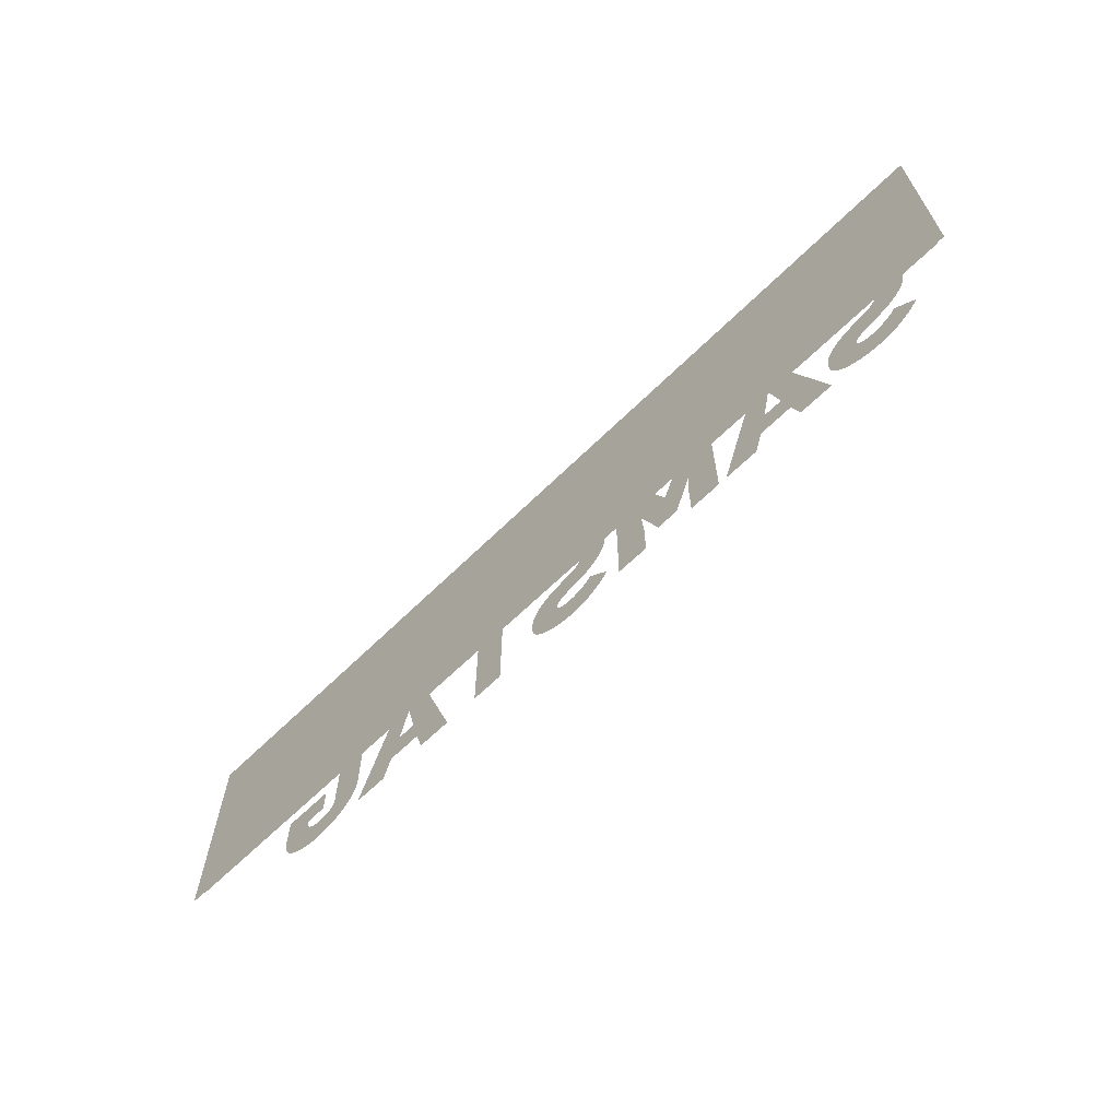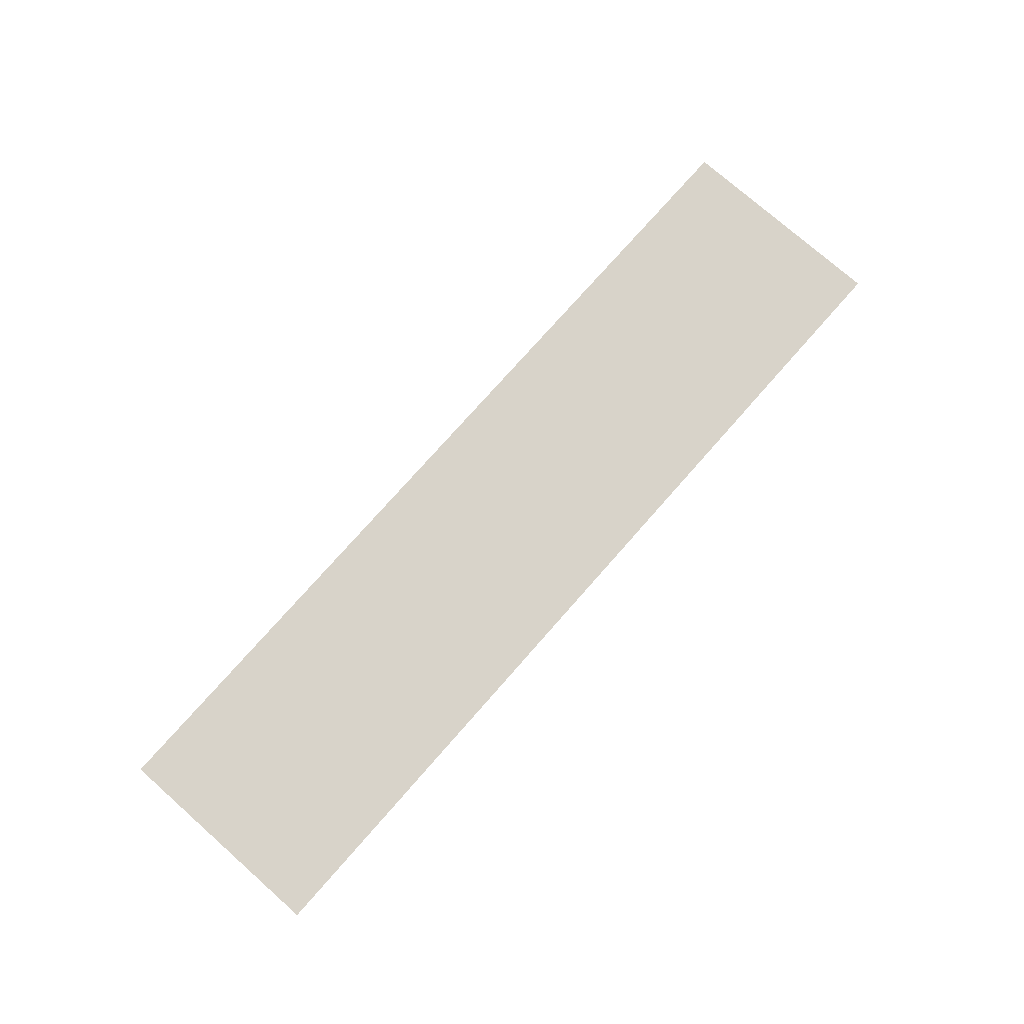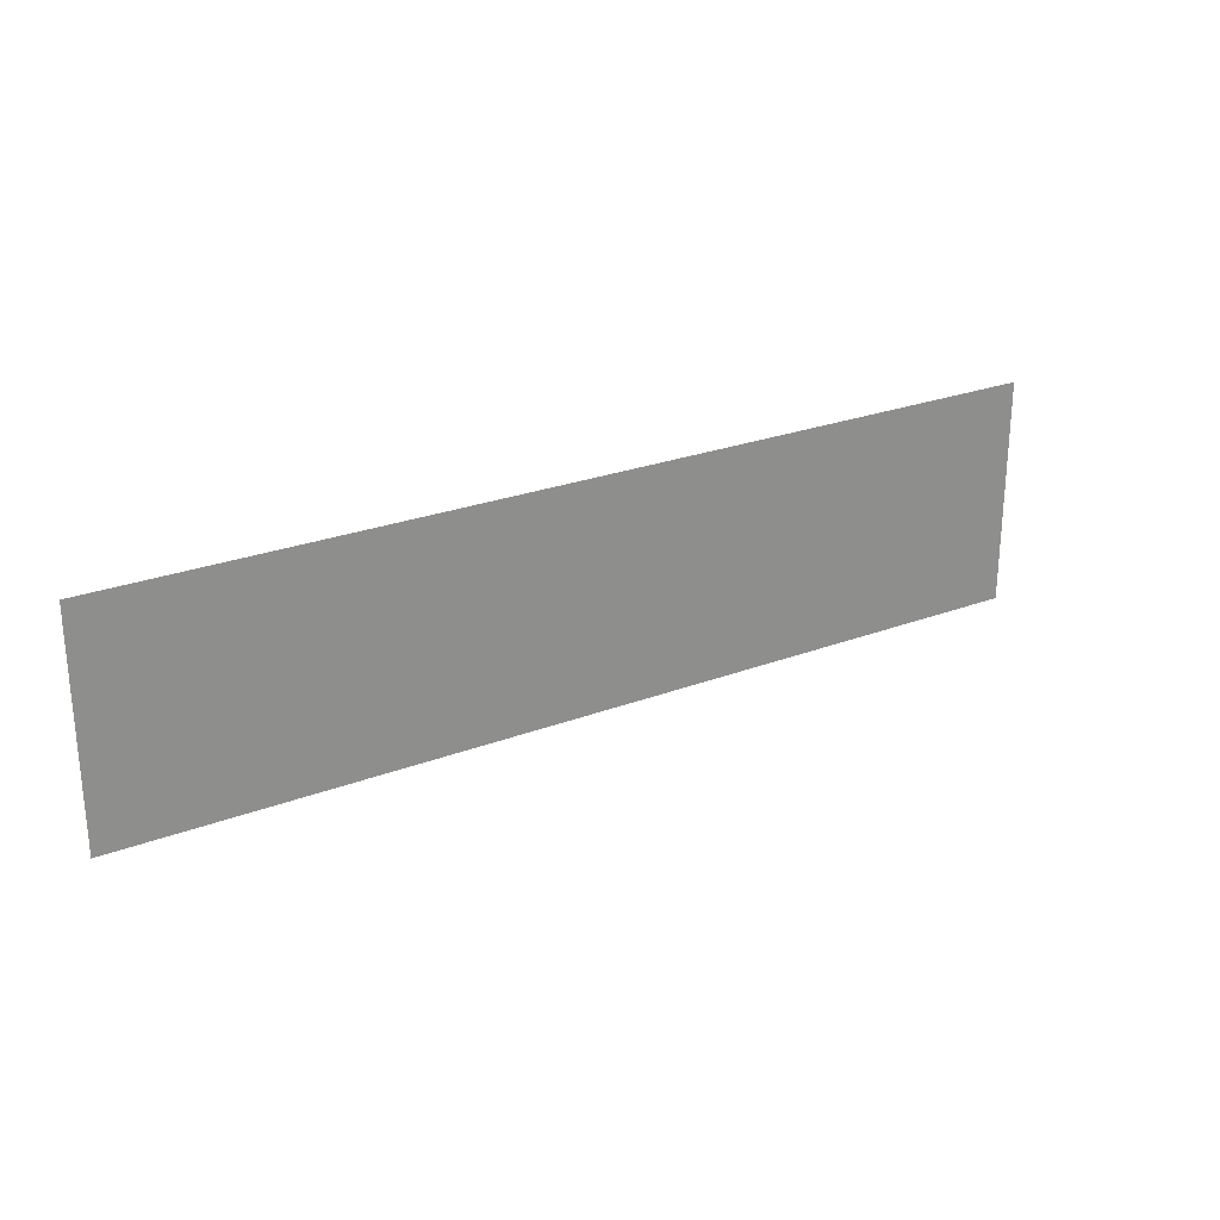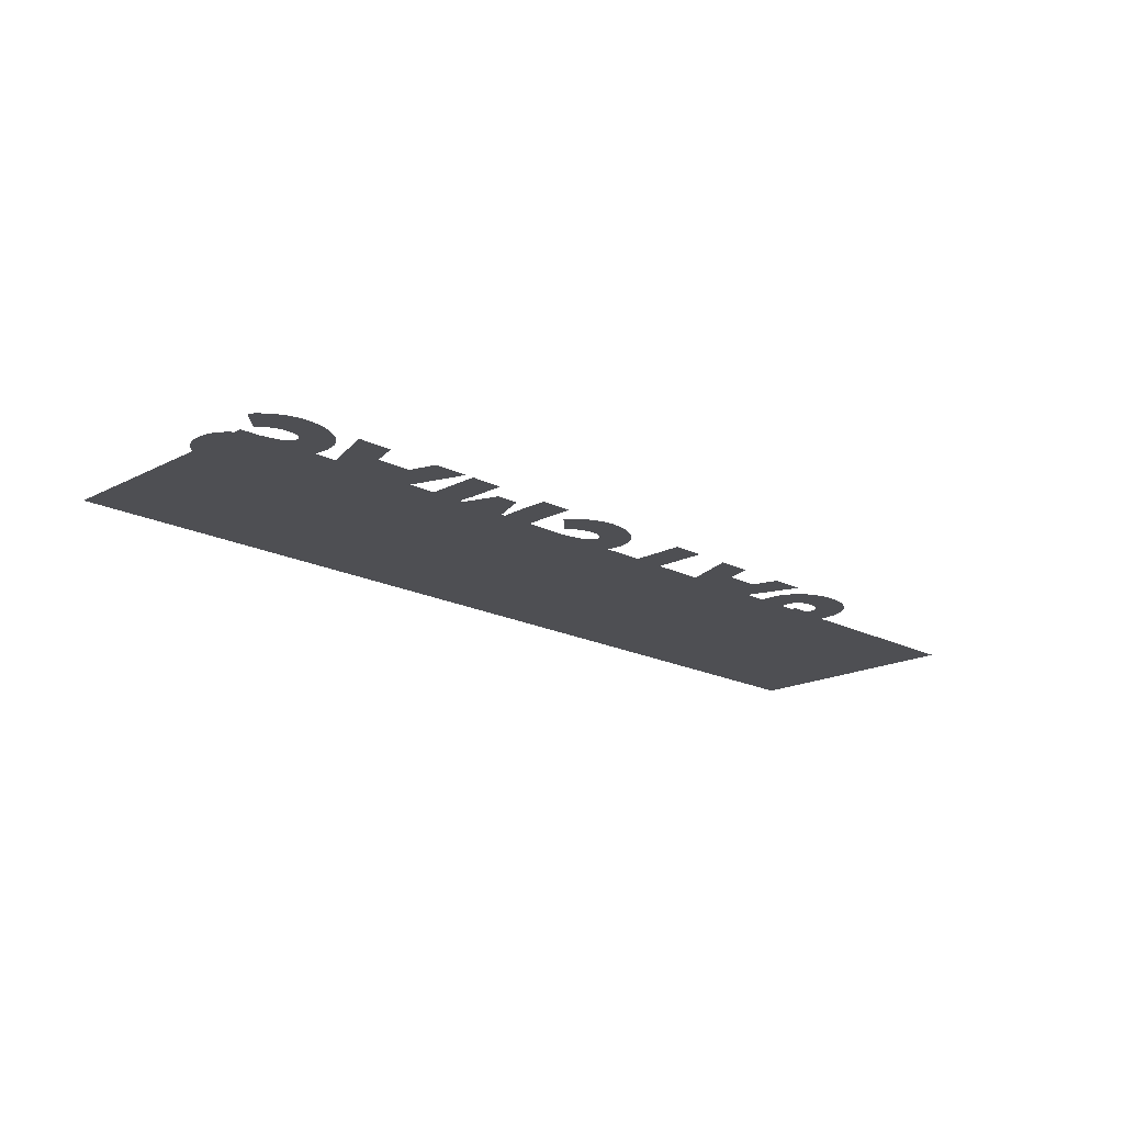
<metadata>
{"format":"obj","ext":"obj","renderer":"f3d","projection":"perspective","resolution":1024,"background":"white","views":[{"elev":-64.2,"azim":-135.3,"up":"+Y"},{"elev":75.9,"azim":131.4,"up":"+Z"},{"elev":25.6,"azim":-31.3,"up":"+Y"},{"elev":-18.2,"azim":-45.0,"up":"+Z"}]}
</metadata>
<code>
o Text
v 1.006 0.1621 1e-06
v 1.003 0.1683 1e-06
v 0.9993 0.1737 1e-06
v 0.9953 0.1786 1e-06
v 0.9909 0.1828 1e-06
v 0.9862 0.1864 1e-06
v 0.9812 0.1894 1e-06
v 0.9761 0.1919 1e-06
v 0.9707 0.1938 1e-06
v 0.9653 0.1953 1e-06
v 0.9598 0.1963 1e-06
v 0.9544 0.1969 1e-06
v 0.949 0.1971 1e-06
v 0.9409 0.1967 1e-06
v 0.9329 0.1955 1e-06
v 0.9252 0.1936 1e-06
v 0.9177 0.1909 1e-06
v 0.9108 0.1874 1e-06
v 0.9044 0.1832 1e-06
v 0.8986 0.1781 1e-06
v 0.8937 0.1723 1e-06
v 0.8897 0.1658 1e-06
v 0.8866 0.1584 1e-06
v 0.8847 0.1503 1e-06
v 0.8841 0.1414 1e-06
v 0.8841 0.0851 1e-06
v 0.8847 0.07604 1e-06
v 0.8866 0.06777 1e-06
v 0.8897 0.06028 1e-06
v 0.8937 0.05358 1e-06
v 0.8986 0.04766 1e-06
v 0.9044 0.04253 1e-06
v 0.9108 0.03819 1e-06
v 0.9177 0.03463 1e-06
v 0.9252 0.03186 1e-06
v 0.9329 0.02989 1e-06
v 0.9409 0.0287 1e-06
v 0.949 0.0283 1e-06
v 0.9572 0.0287 1e-06
v 0.9652 0.02989 1e-06
v 0.9729 0.03186 1e-06
v 0.9803 0.03463 1e-06
v 0.9872 0.03819 1e-06
v 0.9936 0.04253 1e-06
v 0.9992 0.04766 1e-06
v 1.004 0.05358 1e-06
v 1.008 0.06028 1e-06
v 1.011 0.06777 1e-06
v 1.013 0.07604 1e-06
v 1.013 0.0851 1e-06
v 1.013 0.1259 1e-06
v 0.9474 0.1259 1e-06
v 0.9474 0.09112 1e-06
v 0.9736 0.09112 1e-06
v 0.9736 0.0851 1e-06
v 0.9726 0.07925 1e-06
v 0.97 0.07446 1e-06
v 0.9661 0.07072 1e-06
v 0.9611 0.06805 1e-06
v 0.9555 0.06643 1e-06
v 0.9496 0.06589 1e-06
v 0.9436 0.06641 1e-06
v 0.938 0.06799 1e-06
v 0.9331 0.07066 1e-06
v 0.9291 0.07439 1e-06
v 0.9265 0.0792 1e-06
v 0.9256 0.0851 1e-06
v 0.9256 0.1414 1e-06
v 0.9263 0.1465 1e-06
v 0.9283 0.1508 1e-06
v 0.9314 0.1543 1e-06
v 0.9354 0.1571 1e-06
v 0.94 0.159 1e-06
v 0.945 0.1601 1e-06
v 0.9502 0.1602 1e-06
v 0.9554 0.1594 1e-06
v 0.9603 0.1577 1e-06
v 0.9647 0.1549 1e-06
v 0.9684 0.151 1e-06
v 0.9712 0.1461 1e-06
v 0.8185 0.1947 1e-06
v 0.7807 0.1947 1e-06
v 0.7234 0.03062 1e-06
v 0.7679 0.03062 1e-06
v 0.7781 0.06354 1e-06
v 0.822 0.06354 1e-06
v 0.8326 0.03062 1e-06
v 0.8771 0.03062 1e-06
v 0.7874 0.1004 1e-06
v 0.7995 0.1484 1e-06
v 0.8006 0.1484 1e-06
v 0.812 0.1004 1e-06
v 0.7216 0.1556 1e-06
v 0.7216 0.195 1e-06
v 0.5925 0.195 1e-06
v 0.5925 0.1556 1e-06
v 0.636 0.1556 1e-06
v 0.636 0.03062 1e-06
v 0.678 0.03062 1e-06
v 0.678 0.1556 1e-06
v 0.4636 0.05797 1e-06
v 0.4675 0.05325 1e-06
v 0.4716 0.04893 1e-06
v 0.476 0.04503 1e-06
v 0.4805 0.04152 1e-06
v 0.4851 0.03843 1e-06
v 0.4898 0.03575 1e-06
v 0.4947 0.03348 1e-06
v 0.4996 0.03162 1e-06
v 0.5045 0.03017 1e-06
v 0.5095 0.02913 1e-06
v 0.5145 0.02851 1e-06
v 0.5194 0.0283 1e-06
v 0.527 0.02866 1e-06
v 0.5346 0.02974 1e-06
v 0.5421 0.03152 1e-06
v 0.5493 0.03399 1e-06
v 0.5562 0.03714 1e-06
v 0.5627 0.04097 1e-06
v 0.5685 0.04545 1e-06
v 0.5736 0.05059 1e-06
v 0.5779 0.05637 1e-06
v 0.5811 0.06278 1e-06
v 0.5833 0.06981 1e-06
v 0.5843 0.07745 1e-06
v 0.5842 0.08692 1e-06
v 0.5828 0.09522 1e-06
v 0.5804 0.1024 1e-06
v 0.577 0.1087 1e-06
v 0.5727 0.114 1e-06
v 0.5677 0.1185 1e-06
v 0.562 0.1223 1e-06
v 0.5558 0.1254 1e-06
v 0.5492 0.128 1e-06
v 0.5422 0.1301 1e-06
v 0.5351 0.1319 1e-06
v 0.5278 0.1333 1e-06
v 0.5247 0.1341 1e-06
v 0.5218 0.1349 1e-06
v 0.5191 0.1358 1e-06
v 0.5166 0.1368 1e-06
v 0.5143 0.1379 1e-06
v 0.5123 0.1391 1e-06
v 0.5105 0.1404 1e-06
v 0.509 0.1418 1e-06
v 0.5078 0.1433 1e-06
v 0.5069 0.1449 1e-06
v 0.5063 0.1467 1e-06
v 0.506 0.1486 1e-06
v 0.5067 0.153 1e-06
v 0.5085 0.1566 1e-06
v 0.5113 0.1594 1e-06
v 0.5147 0.1615 1e-06
v 0.5189 0.1628 1e-06
v 0.5235 0.1633 1e-06
v 0.5284 0.163 1e-06
v 0.5335 0.162 1e-06
v 0.5388 0.1602 1e-06
v 0.5439 0.1576 1e-06
v 0.5488 0.1542 1e-06
v 0.5533 0.15 1e-06
v 0.5804 0.1709 1e-06
v 0.5761 0.1757 1e-06
v 0.5718 0.18 1e-06
v 0.5673 0.1837 1e-06
v 0.5628 0.1868 1e-06
v 0.5582 0.1895 1e-06
v 0.5535 0.1917 1e-06
v 0.5487 0.1935 1e-06
v 0.5439 0.1949 1e-06
v 0.5391 0.1959 1e-06
v 0.5342 0.1966 1e-06
v 0.5293 0.1969 1e-06
v 0.5243 0.1971 1e-06
v 0.5168 0.1967 1e-06
v 0.5094 0.1957 1e-06
v 0.5023 0.1939 1e-06
v 0.4955 0.1915 1e-06
v 0.4892 0.1884 1e-06
v 0.4833 0.1846 1e-06
v 0.4781 0.1801 1e-06
v 0.4736 0.175 1e-06
v 0.47 0.1692 1e-06
v 0.4673 0.1627 1e-06
v 0.4656 0.1557 1e-06
v 0.465 0.1479 1e-06
v 0.4654 0.1404 1e-06
v 0.4669 0.1335 1e-06
v 0.4691 0.1272 1e-06
v 0.4722 0.1214 1e-06
v 0.4759 0.1163 1e-06
v 0.4803 0.1117 1e-06
v 0.4852 0.1076 1e-06
v 0.4906 0.1042 1e-06
v 0.4964 0.1013 1e-06
v 0.5026 0.0989 1e-06
v 0.5089 0.09707 1e-06
v 0.5155 0.09576 1e-06
v 0.5189 0.09523 1e-06
v 0.5223 0.09454 1e-06
v 0.5256 0.09371 1e-06
v 0.5288 0.09273 1e-06
v 0.5319 0.0916 1e-06
v 0.5347 0.09031 1e-06
v 0.5373 0.08887 1e-06
v 0.5395 0.08728 1e-06
v 0.5412 0.08553 1e-06
v 0.5426 0.08361 1e-06
v 0.5433 0.08154 1e-06
v 0.5435 0.0793 1e-06
v 0.5426 0.07528 1e-06
v 0.5403 0.07204 1e-06
v 0.537 0.06957 1e-06
v 0.5327 0.06788 1e-06
v 0.5278 0.06697 1e-06
v 0.5224 0.06684 1e-06
v 0.5166 0.06749 1e-06
v 0.5108 0.06893 1e-06
v 0.5049 0.07115 1e-06
v 0.4994 0.07416 1e-06
v 0.4943 0.07796 1e-06
v 0.4898 0.08255 1e-06
v 0.2932 0.03062 1e-06
v 0.3347 0.03062 1e-06
v 0.3347 0.07791 1e-06
v 0.3319 0.1111 1e-06
v 0.3331 0.1113 1e-06
v 0.3551 0.05496 1e-06
v 0.3836 0.05496 1e-06
v 0.4052 0.1113 1e-06
v 0.4065 0.1111 1e-06
v 0.404 0.07791 1e-06
v 0.4038 0.03062 1e-06
v 0.4455 0.03062 1e-06
v 0.4455 0.1947 1e-06
v 0.404 0.1947 1e-06
v 0.3692 0.1145 1e-06
v 0.3347 0.1947 1e-06
v 0.2932 0.1947 1e-06
v 0.2236 0.1947 1e-06
v 0.1859 0.1947 1e-06
v 0.1286 0.03062 1e-06
v 0.1731 0.03062 1e-06
v 0.1833 0.06354 1e-06
v 0.2271 0.06354 1e-06
v 0.2378 0.03062 1e-06
v 0.2823 0.03062 1e-06
v 0.1926 0.1004 1e-06
v 0.2046 0.1484 1e-06
v 0.2058 0.1484 1e-06
v 0.2171 0.1004 1e-06
v 0.004341 0.05797 1e-06
v 0.008278 0.05325 1e-06
v 0.01242 0.04893 1e-06
v 0.01675 0.04503 1e-06
v 0.02125 0.04152 1e-06
v 0.02588 0.03843 1e-06
v 0.03062 0.03575 1e-06
v 0.03546 0.03348 1e-06
v 0.04037 0.03162 1e-06
v 0.04532 0.03017 1e-06
v 0.05029 0.02913 1e-06
v 0.05526 0.02851 1e-06
v 0.06021 0.0283 1e-06
v 0.06779 0.02866 1e-06
v 0.07538 0.02974 1e-06
v 0.08287 0.03152 1e-06
v 0.09012 0.03399 1e-06
v 0.09702 0.03714 1e-06
v 0.1034 0.04097 1e-06
v 0.1093 0.04545 1e-06
v 0.1144 0.05059 1e-06
v 0.1186 0.05637 1e-06
v 0.1219 0.06278 1e-06
v 0.1241 0.06981 1e-06
v 0.1251 0.07745 1e-06
v 0.125 0.08692 1e-06
v 0.1236 0.09522 1e-06
v 0.1212 0.1024 1e-06
v 0.1178 0.1087 1e-06
v 0.1135 0.114 1e-06
v 0.1085 0.1185 1e-06
v 0.1028 0.1223 1e-06
v 0.09661 0.1254 1e-06
v 0.08997 0.128 1e-06
v 0.08302 0.1301 1e-06
v 0.07584 0.1319 1e-06
v 0.06855 0.1333 1e-06
v 0.06546 0.1341 1e-06
v 0.06255 0.1349 1e-06
v 0.05984 0.1358 1e-06
v 0.05734 0.1368 1e-06
v 0.05507 0.1379 1e-06
v 0.05305 0.1391 1e-06
v 0.05128 0.1404 1e-06
v 0.04979 0.1418 1e-06
v 0.04857 0.1433 1e-06
v 0.04765 0.1449 1e-06
v 0.04705 0.1467 1e-06
v 0.04676 0.1486 1e-06
v 0.04751 0.153 1e-06
v 0.04932 0.1566 1e-06
v 0.05203 0.1594 1e-06
v 0.05552 0.1615 1e-06
v 0.05964 0.1628 1e-06
v 0.06424 0.1633 1e-06
v 0.06918 0.163 1e-06
v 0.07432 0.162 1e-06
v 0.07952 0.1602 1e-06
v 0.08464 0.1576 1e-06
v 0.08953 0.1542 1e-06
v 0.09405 0.15 1e-06
v 0.1212 0.1709 1e-06
v 0.1169 0.1757 1e-06
v 0.1125 0.18 1e-06
v 0.1081 0.1837 1e-06
v 0.1035 0.1868 1e-06
v 0.09893 0.1895 1e-06
v 0.09426 0.1917 1e-06
v 0.08952 0.1935 1e-06
v 0.08472 0.1949 1e-06
v 0.07987 0.1959 1e-06
v 0.07498 0.1966 1e-06
v 0.07004 0.1969 1e-06
v 0.06508 0.1971 1e-06
v 0.05758 0.1967 1e-06
v 0.05022 0.1957 1e-06
v 0.04309 0.1939 1e-06
v 0.0363 0.1915 1e-06
v 0.02994 0.1884 1e-06
v 0.0241 0.1846 1e-06
v 0.0189 0.1801 1e-06
v 0.01442 0.175 1e-06
v 0.01077 0.1692 1e-06
v 0.008035 0.1627 1e-06
v 0.006324 0.1557 1e-06
v 0.005732 0.1479 1e-06
v 0.006222 0.1404 1e-06
v 0.00764 0.1335 1e-06
v 0.009912 0.1272 1e-06
v 0.01296 0.1214 1e-06
v 0.01671 0.1163 1e-06
v 0.02109 0.1117 1e-06
v 0.02602 0.1076 1e-06
v 0.03142 0.1042 1e-06
v 0.03722 0.1013 1e-06
v 0.04335 0.0989 1e-06
v 0.04972 0.09707 1e-06
v 0.05627 0.09576 1e-06
v 0.05965 0.09523 1e-06
v 0.06305 0.09454 1e-06
v 0.06639 0.09371 1e-06
v 0.06962 0.09273 1e-06
v 0.07268 0.0916 1e-06
v 0.07551 0.09031 1e-06
v 0.07805 0.08887 1e-06
v 0.08024 0.08728 1e-06
v 0.08202 0.08553 1e-06
v 0.08333 0.08361 1e-06
v 0.08412 0.08154 1e-06
v 0.08432 0.0793 1e-06
v 0.08333 0.07528 1e-06
v 0.08107 0.07204 1e-06
v 0.07774 0.06957 1e-06
v 0.07352 0.06788 1e-06
v 0.0686 0.06697 1e-06
v 0.06316 0.06684 1e-06
v 0.05742 0.06749 1e-06
v 0.05154 0.06893 1e-06
v 0.04572 0.07115 1e-06
v 0.04016 0.07416 1e-06
v 0.03503 0.07796 1e-06
v 0.03054 0.08255 1e-06
f 14 12 13
f 14 11 12
f 15 11 14
f 15 10 11
f 16 10 15
f 16 9 10
f 16 8 9
f 17 8 16
f 17 7 8
f 18 7 17
f 18 6 7
f 19 6 18
f 19 5 6
f 20 5 19
f 20 4 5
f 20 3 4
f 21 3 20
f 21 2 3
f 22 2 21
f 22 1 2
f 23 1 22
f 23 75 1
f 75 76 1
f 76 77 1
f 77 78 1
f 78 79 1
f 79 80 1
f 23 74 75
f 23 73 74
f 23 72 73
f 24 72 23
f 24 71 72
f 24 70 71
f 24 69 70
f 25 69 24
f 25 68 69
f 26 68 25
f 26 67 68
f 53 51 52
f 53 54 51
f 54 50 51
f 55 50 54
f 27 67 26
f 27 66 67
f 56 50 55
f 56 49 50
f 57 49 56
f 27 65 66
f 57 48 49
f 28 65 27
f 58 48 57
f 28 64 65
f 59 48 58
f 28 63 64
f 60 48 59
f 28 62 63
f 60 47 48
f 29 62 28
f 61 47 60
f 29 61 62
f 29 47 61
f 29 46 47
f 30 46 29
f 30 45 46
f 31 45 30
f 31 44 45
f 32 44 31
f 32 43 44
f 33 43 32
f 33 42 43
f 34 42 33
f 34 41 42
f 35 41 34
f 35 40 41
f 36 40 35
f 36 39 40
f 37 39 36
f 37 38 39
f 83 81 82
f 83 90 81
f 90 91 81
f 91 88 81
f 83 89 90
f 92 88 91
f 83 92 89
f 83 85 92
f 85 86 92
f 86 88 92
f 83 84 85
f 87 88 86
f 96 94 95
f 96 93 94
f 97 93 96
f 98 100 97
f 100 93 97
f 98 99 100
f 175 173 174
f 175 172 173
f 176 172 175
f 176 171 172
f 176 170 171
f 177 170 176
f 177 169 170
f 178 169 177
f 178 168 169
f 178 167 168
f 179 167 178
f 179 166 167
f 180 166 179
f 180 165 166
f 181 165 180
f 181 164 165
f 182 164 181
f 182 163 164
f 182 162 163
f 183 162 182
f 183 156 162
f 156 157 162
f 157 158 162
f 158 159 162
f 159 160 162
f 160 161 162
f 184 155 183
f 155 156 183
f 184 154 155
f 184 153 154
f 185 153 184
f 185 152 153
f 185 151 152
f 185 150 151
f 186 150 185
f 186 149 150
f 186 148 149
f 187 148 186
f 187 147 148
f 187 146 147
f 187 145 146
f 187 144 145
f 188 144 187
f 188 143 144
f 188 142 143
f 188 141 142
f 188 140 141
f 188 139 140
f 188 138 139
f 188 137 138
f 189 137 188
f 189 136 137
f 189 135 136
f 189 134 135
f 189 133 134
f 190 133 189
f 190 132 133
f 190 131 132
f 191 131 190
f 191 130 131
f 192 130 191
f 192 129 130
f 193 129 192
f 193 128 129
f 194 128 193
f 195 128 194
f 195 127 128
f 196 127 195
f 197 127 196
f 198 127 197
f 199 127 198
f 200 127 199
f 200 126 127
f 201 126 200
f 202 126 201
f 203 126 202
f 204 126 203
f 205 126 204
f 206 126 205
f 207 126 206
f 207 125 126
f 208 125 207
f 209 125 208
f 101 221 222
f 210 125 209
f 211 125 210
f 101 220 221
f 211 124 125
f 212 124 211
f 101 219 220
f 213 124 212
f 101 218 219
f 213 123 124
f 214 123 213
f 101 217 218
f 215 123 214
f 101 216 217
f 216 123 215
f 101 123 216
f 101 122 123
f 102 122 101
f 102 121 122
f 103 121 102
f 103 120 121
f 104 120 103
f 104 119 120
f 105 119 104
f 106 119 105
f 106 118 119
f 107 118 106
f 107 117 118
f 108 117 107
f 108 116 117
f 109 116 108
f 110 116 109
f 110 115 116
f 111 115 110
f 111 114 115
f 112 114 111
f 112 113 114
f 223 238 239
f 223 226 238
f 226 227 238
f 227 237 238
f 237 235 236
f 237 230 235
f 230 231 235
f 231 234 235
f 227 230 237
f 228 230 227
f 228 229 230
f 223 225 226
f 232 234 231
f 223 224 225
f 233 234 232
f 242 240 241
f 242 249 240
f 249 250 240
f 250 247 240
f 242 248 249
f 251 247 250
f 242 251 248
f 242 244 251
f 244 245 251
f 245 247 251
f 242 243 244
f 246 247 245
f 326 324 325
f 326 323 324
f 327 323 326
f 327 322 323
f 327 321 322
f 328 321 327
f 328 320 321
f 329 320 328
f 329 319 320
f 329 318 319
f 330 318 329
f 330 317 318
f 331 317 330
f 331 316 317
f 332 316 331
f 332 315 316
f 333 315 332
f 333 314 315
f 333 313 314
f 334 313 333
f 334 307 313
f 307 308 313
f 308 309 313
f 309 310 313
f 310 311 313
f 311 312 313
f 335 306 334
f 306 307 334
f 335 305 306
f 335 304 305
f 336 304 335
f 336 303 304
f 336 302 303
f 336 301 302
f 337 301 336
f 337 300 301
f 337 299 300
f 338 299 337
f 338 298 299
f 338 297 298
f 338 296 297
f 338 295 296
f 339 295 338
f 339 294 295
f 339 293 294
f 339 292 293
f 339 291 292
f 339 290 291
f 339 289 290
f 339 288 289
f 340 288 339
f 340 287 288
f 340 286 287
f 340 285 286
f 340 284 285
f 341 284 340
f 341 283 284
f 341 282 283
f 342 282 341
f 342 281 282
f 343 281 342
f 343 280 281
f 344 280 343
f 344 279 280
f 345 279 344
f 346 279 345
f 346 278 279
f 347 278 346
f 348 278 347
f 349 278 348
f 350 278 349
f 351 278 350
f 351 277 278
f 352 277 351
f 353 277 352
f 354 277 353
f 355 277 354
f 356 277 355
f 357 277 356
f 358 277 357
f 358 276 277
f 359 276 358
f 360 276 359
f 252 372 373
f 361 276 360
f 362 276 361
f 252 371 372
f 362 275 276
f 363 275 362
f 252 370 371
f 364 275 363
f 252 369 370
f 364 274 275
f 365 274 364
f 252 368 369
f 366 274 365
f 252 367 368
f 367 274 366
f 252 274 367
f 252 273 274
f 253 273 252
f 253 272 273
f 254 272 253
f 254 271 272
f 255 271 254
f 255 270 271
f 256 270 255
f 257 270 256
f 257 269 270
f 258 269 257
f 258 268 269
f 259 268 258
f 259 267 268
f 260 267 259
f 261 267 260
f 261 266 267
f 262 266 261
f 262 265 266
f 263 265 262
f 263 264 265
o Plane
v -0.05689 0.2343 -0.06081
v 1.072 0.2343 -0.06081
v -0.05689 -0.02571 -0.06081
v 1.072 -0.02571 -0.06081
f 374 376 377 375
o Plane.001
v -0.06703 0.2443 -0.06518
v 1.082 0.2443 -0.06518
v -0.06703 -0.03571 -0.06518
v 1.082 -0.03571 -0.06518
f 378 380 381 379

</code>
